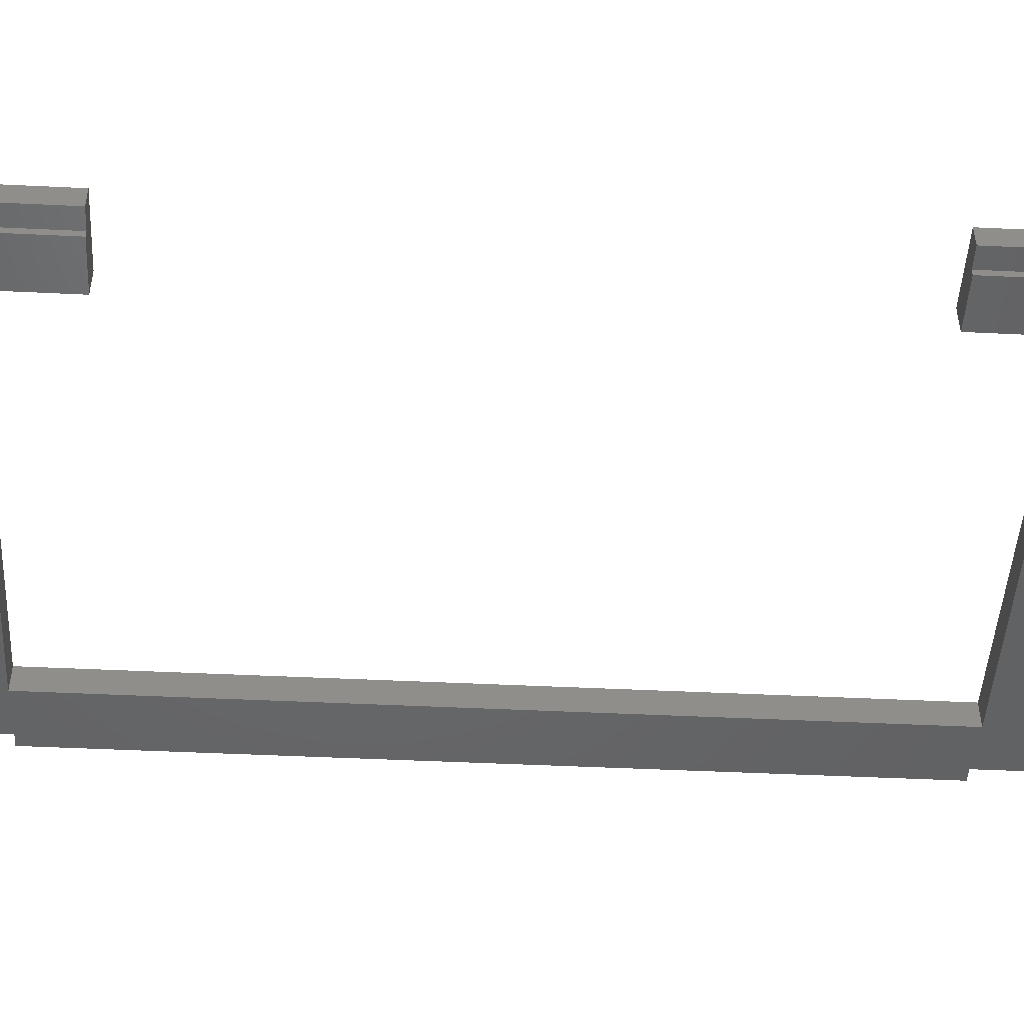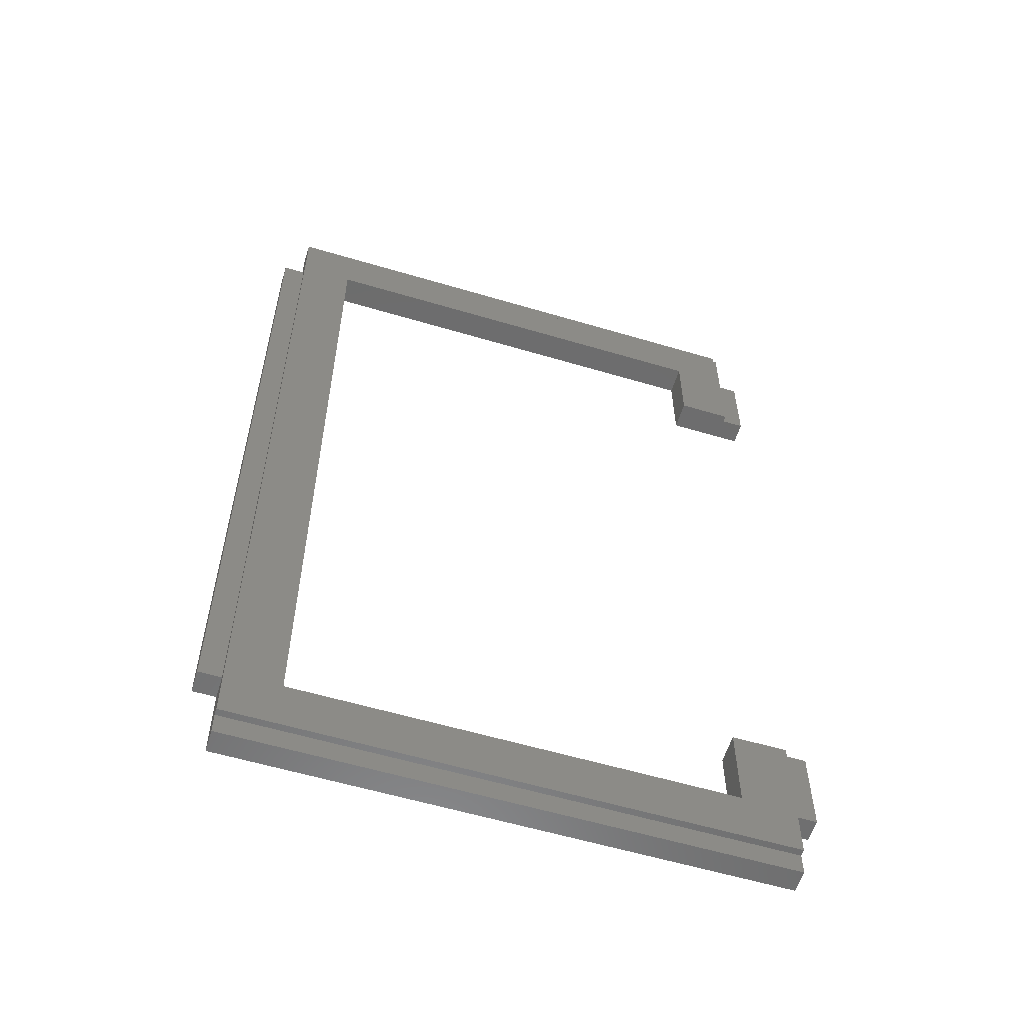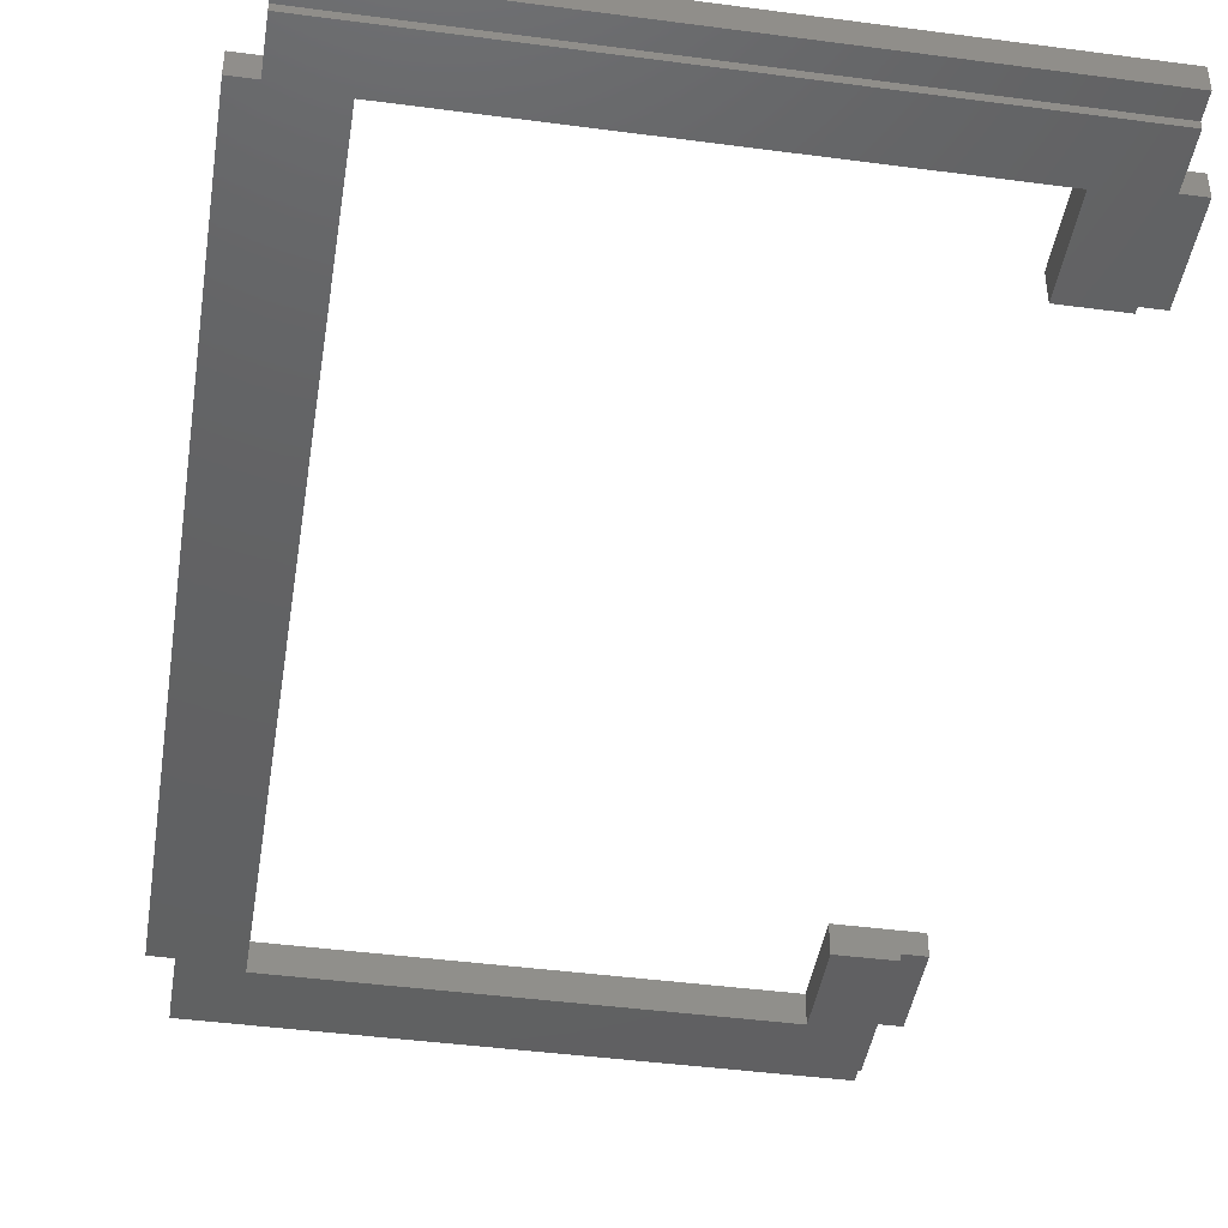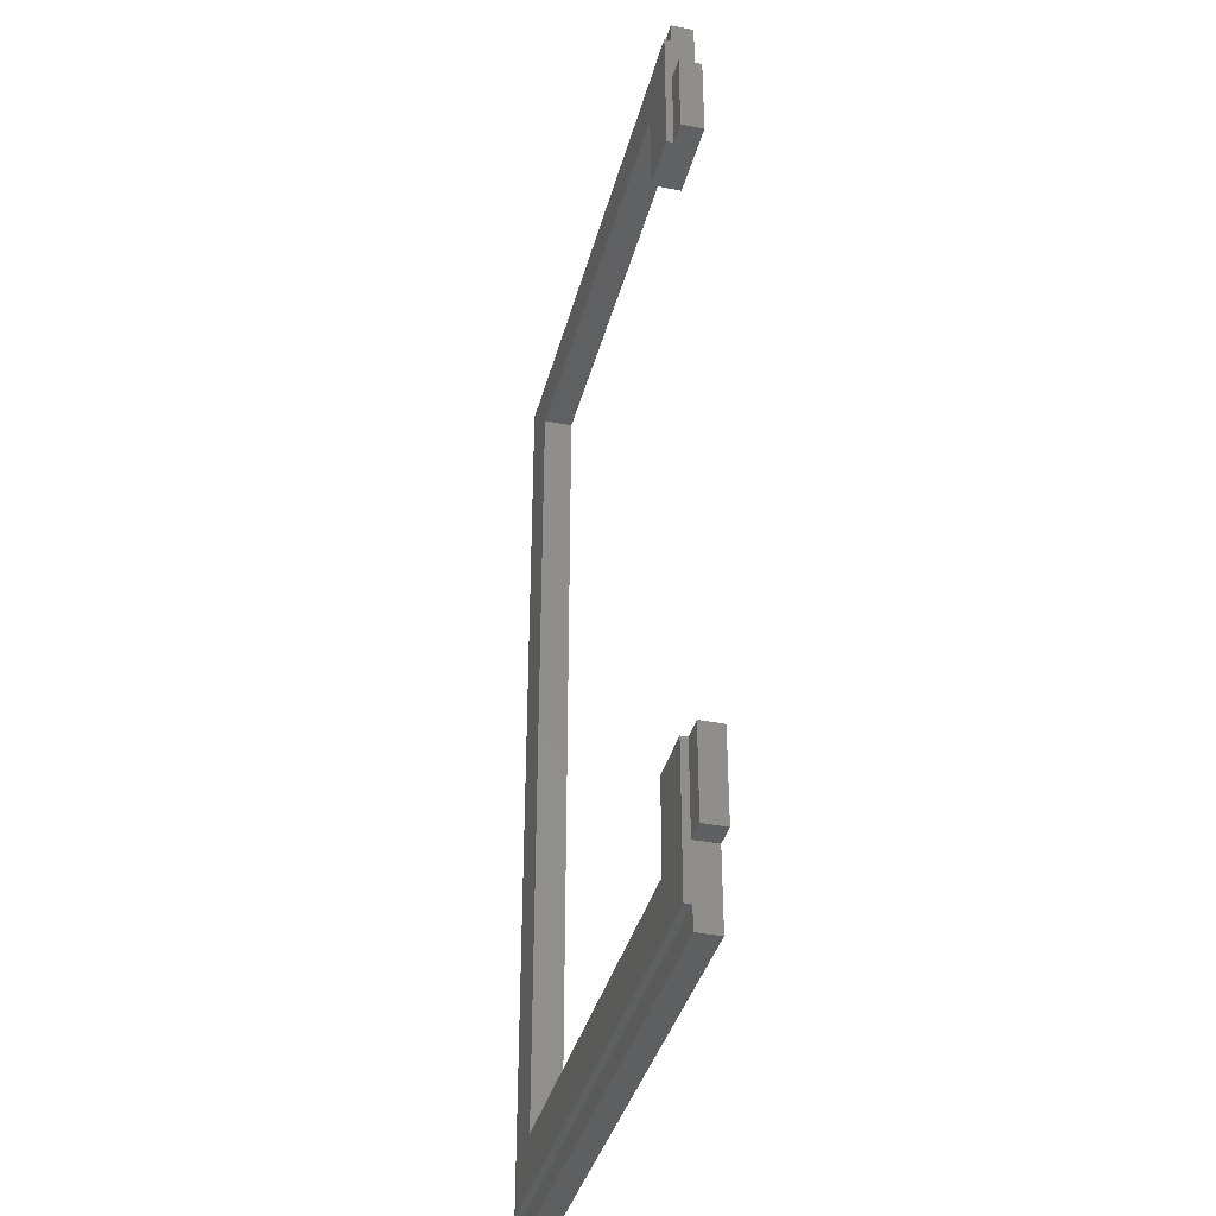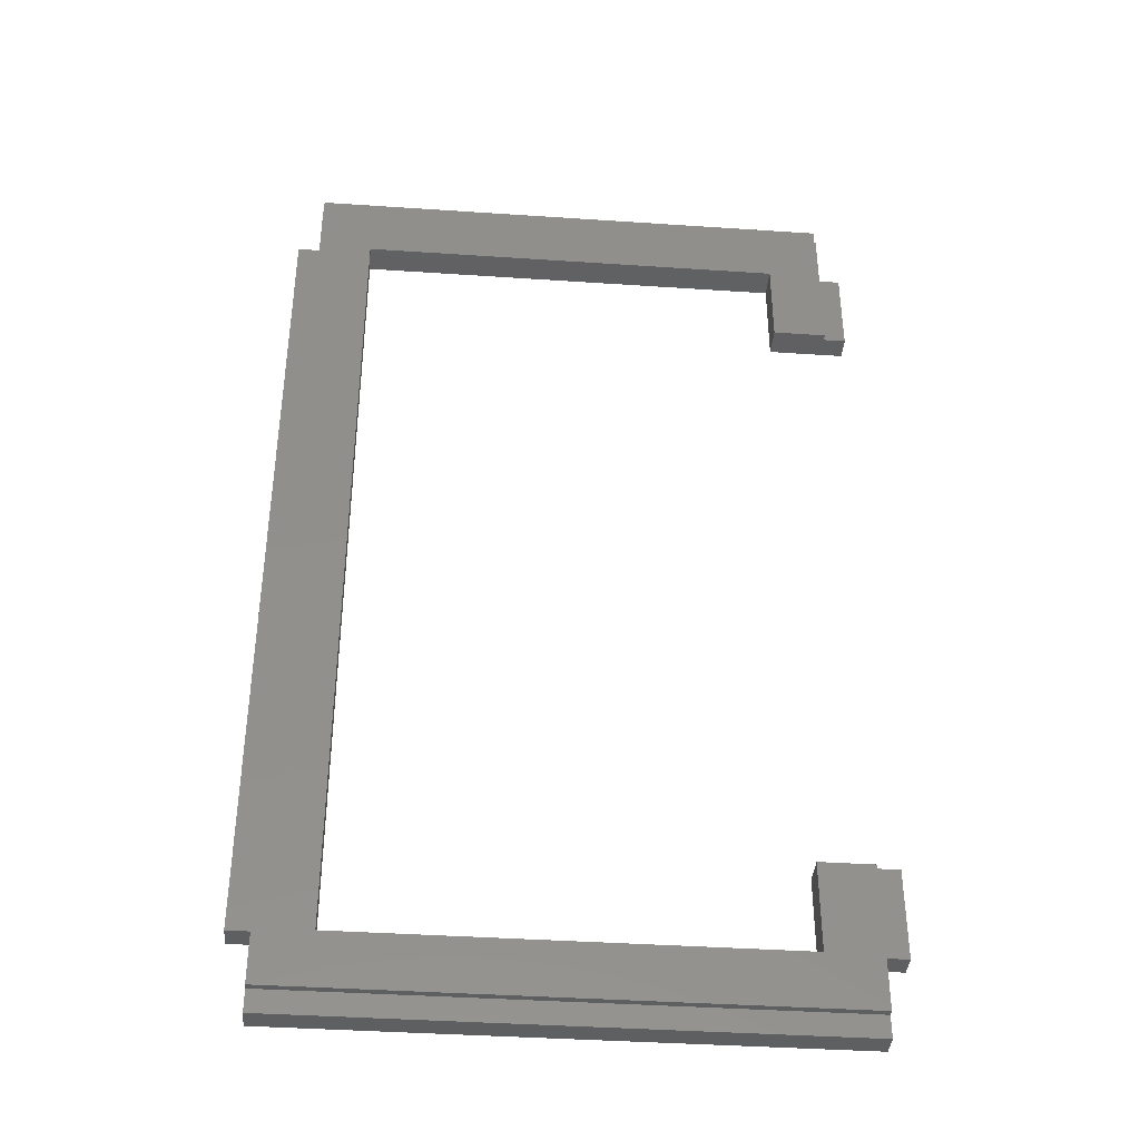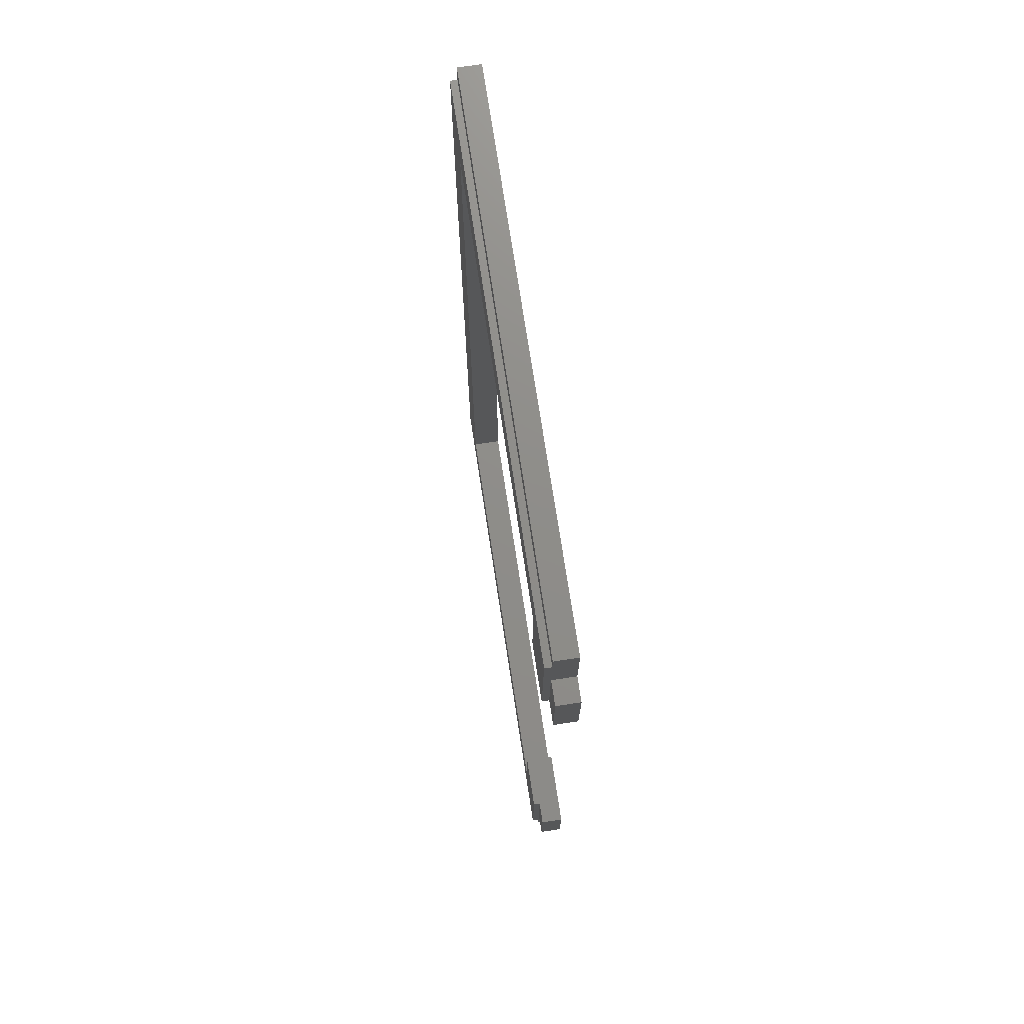
<metadata>
{"format":"stl","ext":"stl","renderer":"f3d","projection":"perspective","resolution":1024,"background":"white","views":[{"elev":-47.6,"azim":-93.1,"up":"+Z"},{"elev":-58.3,"azim":162.9,"up":"+Y"},{"elev":-43.2,"azim":171.1,"up":"+Z"},{"elev":-38.2,"azim":-104.4,"up":"+Y"},{"elev":-39.4,"azim":175.2,"up":"+Y"},{"elev":74.0,"azim":-98.7,"up":"+Y"}]}
</metadata>
<code>
# stl→obj: 52 verts, 100 faces
v 0 203 0
v -5 203 5
v 0 203 5
v -5 203 0
v 12 203 -1.5
v 108 203 5
v 12 203 5
v 108 203 -1.5
v 125 203 0
v 120 203 5
v 125 203 5
v 120 203 0
v 12 37 5
v 0 17 5
v 12 17 5
v -5 37 5
v -5 17 5
v 120 220 5
v 120 17 5
v 108 17 5
v 0 220 5
v 12 183 5
v -5 183 5
v 125 17 5
v 120 0 5
v 0 0 5
v 108 17 -1.5
v 12 17 -1.5
v -5 17 0
v 0 17 0
v 120 17 0
v 125 17 0
v -5 183 0
v 0 183 0
v 0 37 0
v -5 37 0
v 12 37 -1.5
v 12 183 -1.5
v 0 183 -1.5
v 120 5 -1.5
v 120 215 -1.5
v 0 5 -1.5
v 0 37 -1.5
v 0 215 -1.5
v 0 215 0
v 0 220 0
v 0 5 0
v 0 0 0
v 120 5 0
v 120 0 0
v 120 215 0
v 120 220 0
f 1 2 3
f 2 1 4
f 5 6 7
f 6 5 8
f 9 10 11
f 10 9 12
f 13 14 15
f 16 14 13
f 14 16 17
f 6 10 18
f 10 6 19
f 20 19 6
f 18 7 6
f 21 7 18
f 3 7 21
f 7 3 22
f 23 3 2
f 3 23 22
f 10 24 11
f 24 10 19
f 19 20 25
f 15 25 20
f 26 15 14
f 15 26 25
f 27 15 20
f 15 27 28
f 29 14 17
f 14 29 30
f 31 24 19
f 24 31 32
f 33 1 34
f 1 33 4
f 29 35 30
f 35 29 36
f 29 16 36
f 16 29 17
f 33 2 4
f 2 33 23
f 15 37 13
f 37 15 28
f 22 5 7
f 5 22 38
f 38 39 5
f 40 27 41
f 40 28 27
f 42 28 40
f 43 28 42
f 28 43 37
f 8 41 27
f 5 41 8
f 5 44 41
f 44 5 39
f 44 1 45
f 39 1 44
f 1 39 34
f 45 21 46
f 3 45 1
f 45 3 21
f 43 30 35
f 42 30 43
f 47 30 42
f 30 47 14
f 26 47 48
f 47 26 14
f 19 49 31
f 25 49 19
f 49 25 50
f 18 51 52
f 10 51 18
f 12 51 10
f 51 12 41
f 31 41 12
f 40 31 49
f 31 40 41
f 48 49 50
f 49 48 47
f 48 25 26
f 25 48 50
f 42 49 47
f 49 42 40
f 31 9 32
f 9 31 12
f 24 9 11
f 9 24 32
f 27 6 8
f 6 27 20
f 45 52 51
f 52 45 46
f 52 21 18
f 21 52 46
f 41 45 51
f 45 41 44
f 34 23 33
f 23 34 22
f 38 34 39
f 34 38 22
f 13 35 16
f 37 35 13
f 35 37 43
f 16 35 36

</code>
